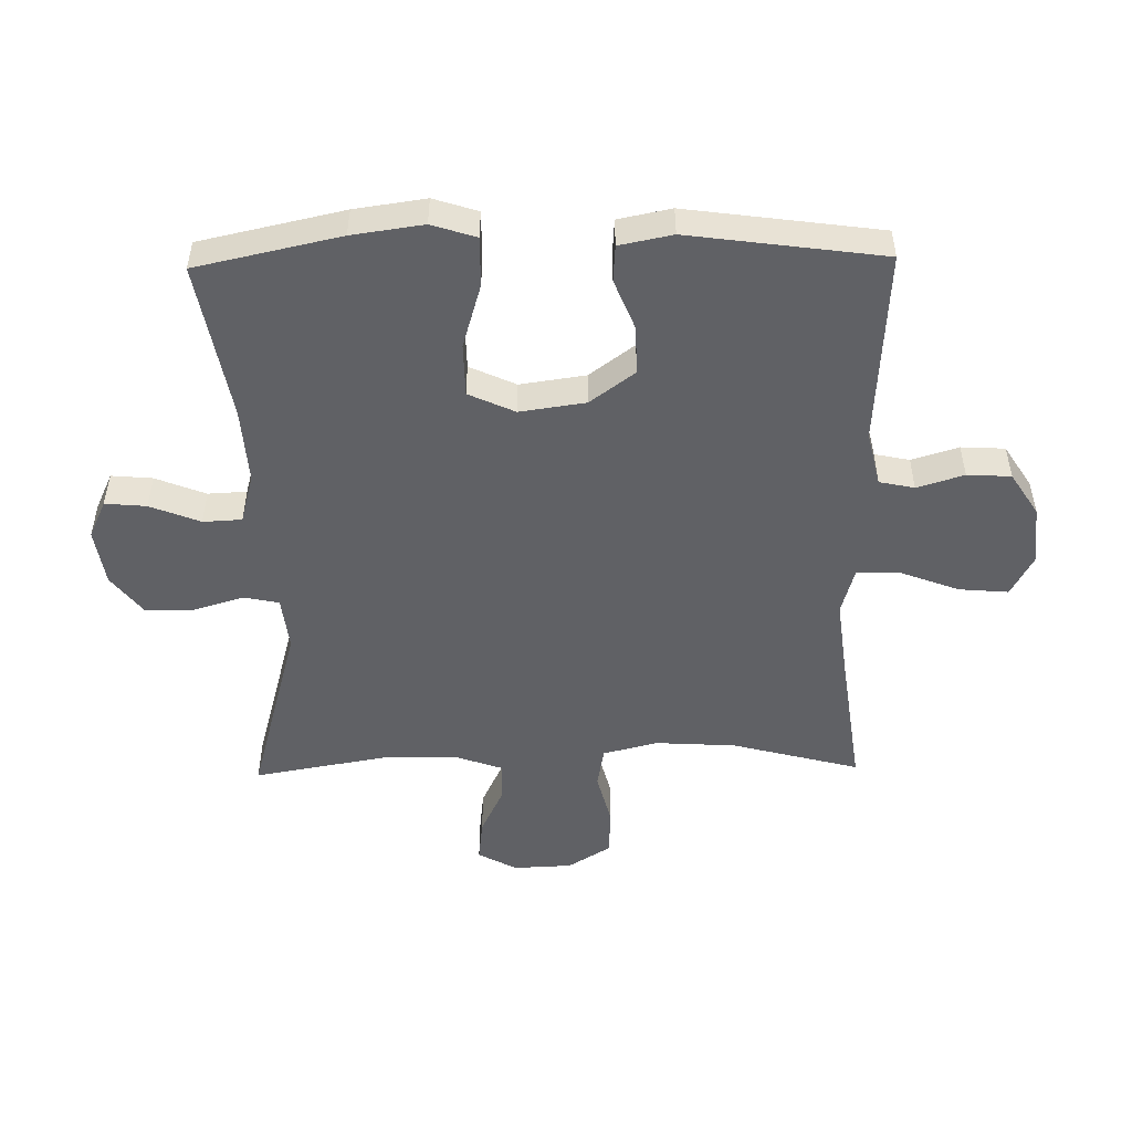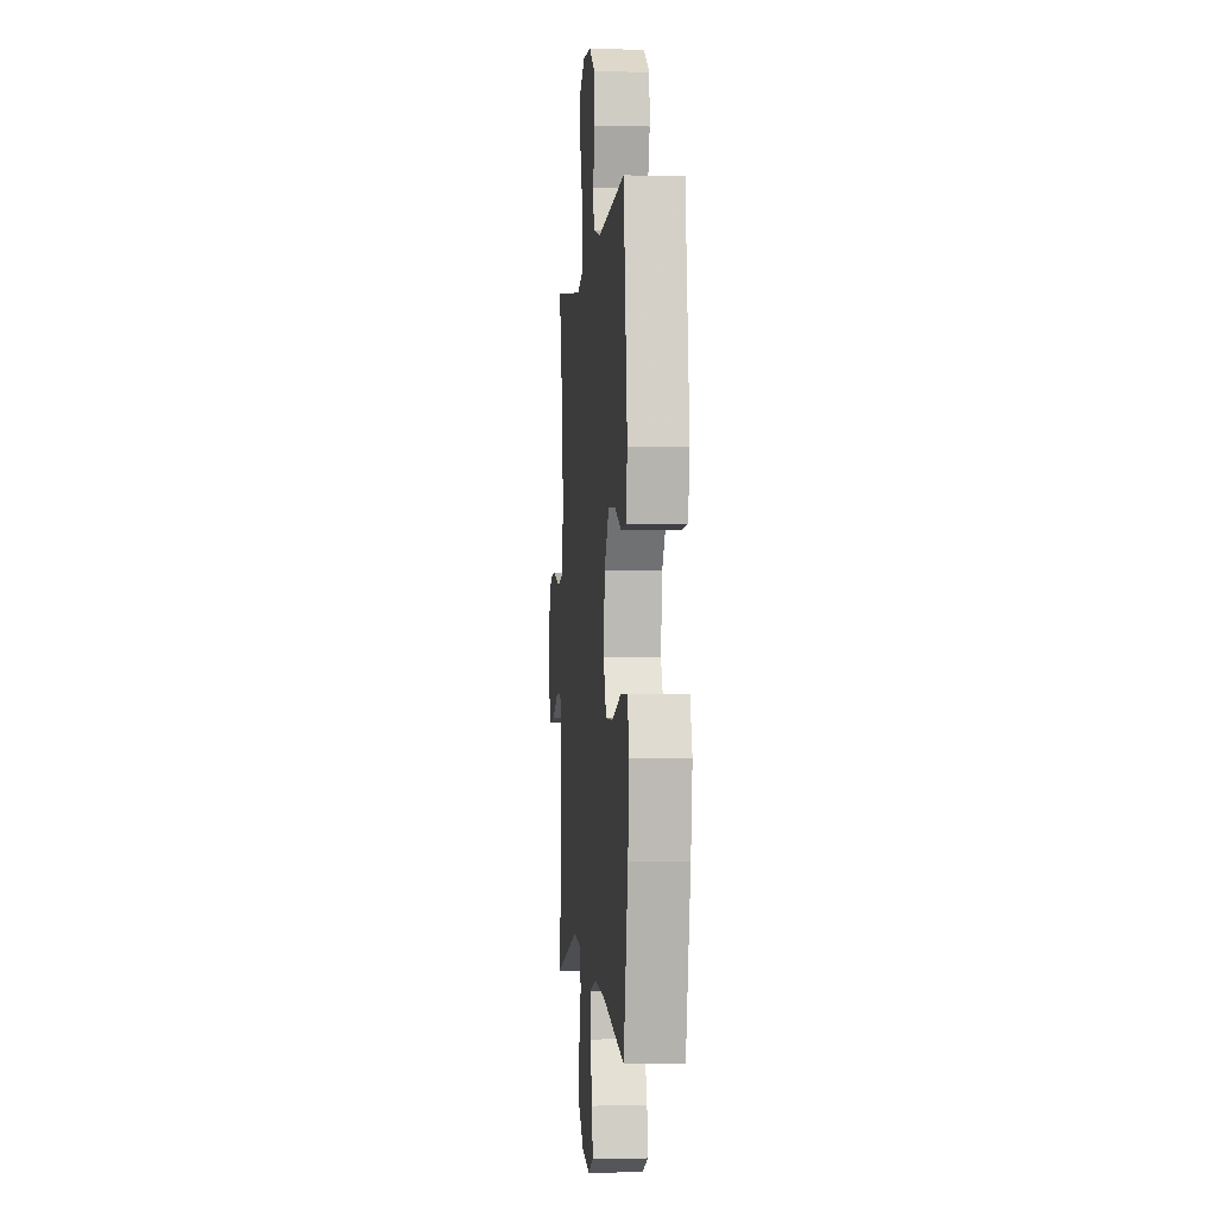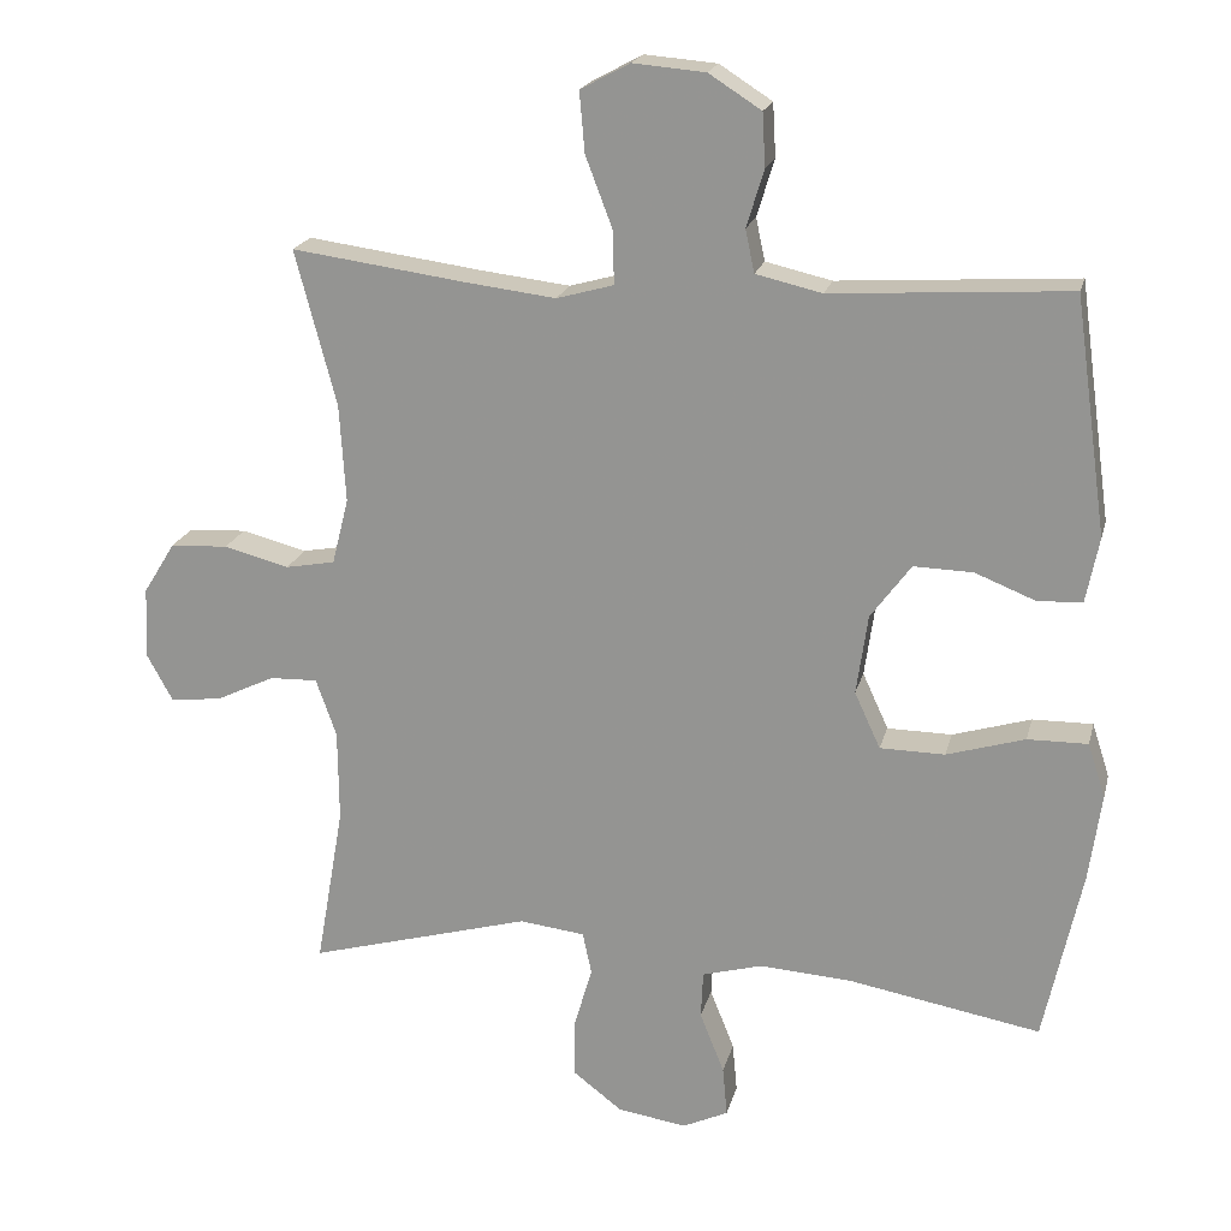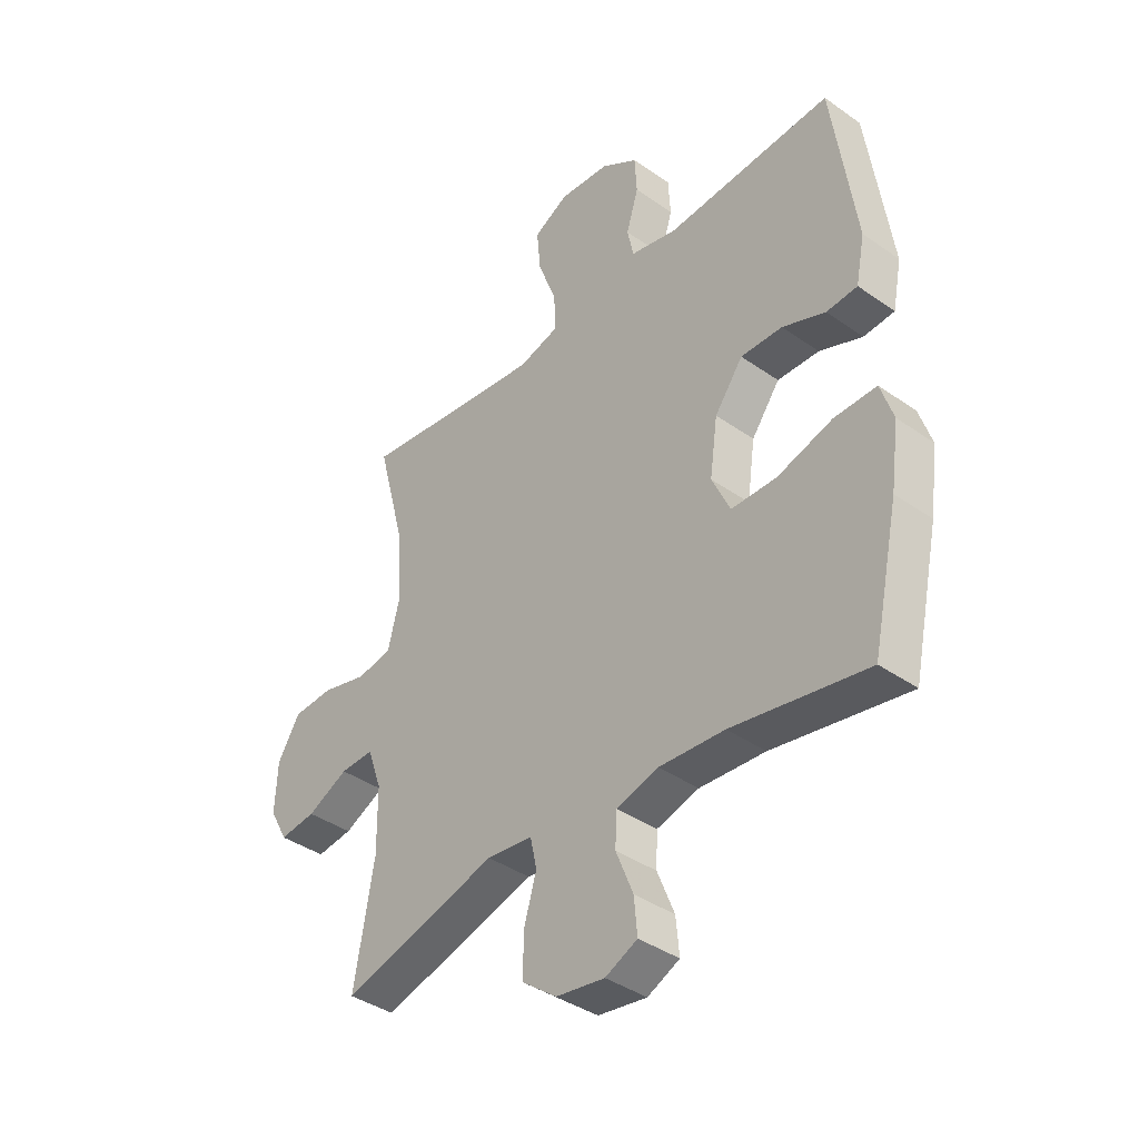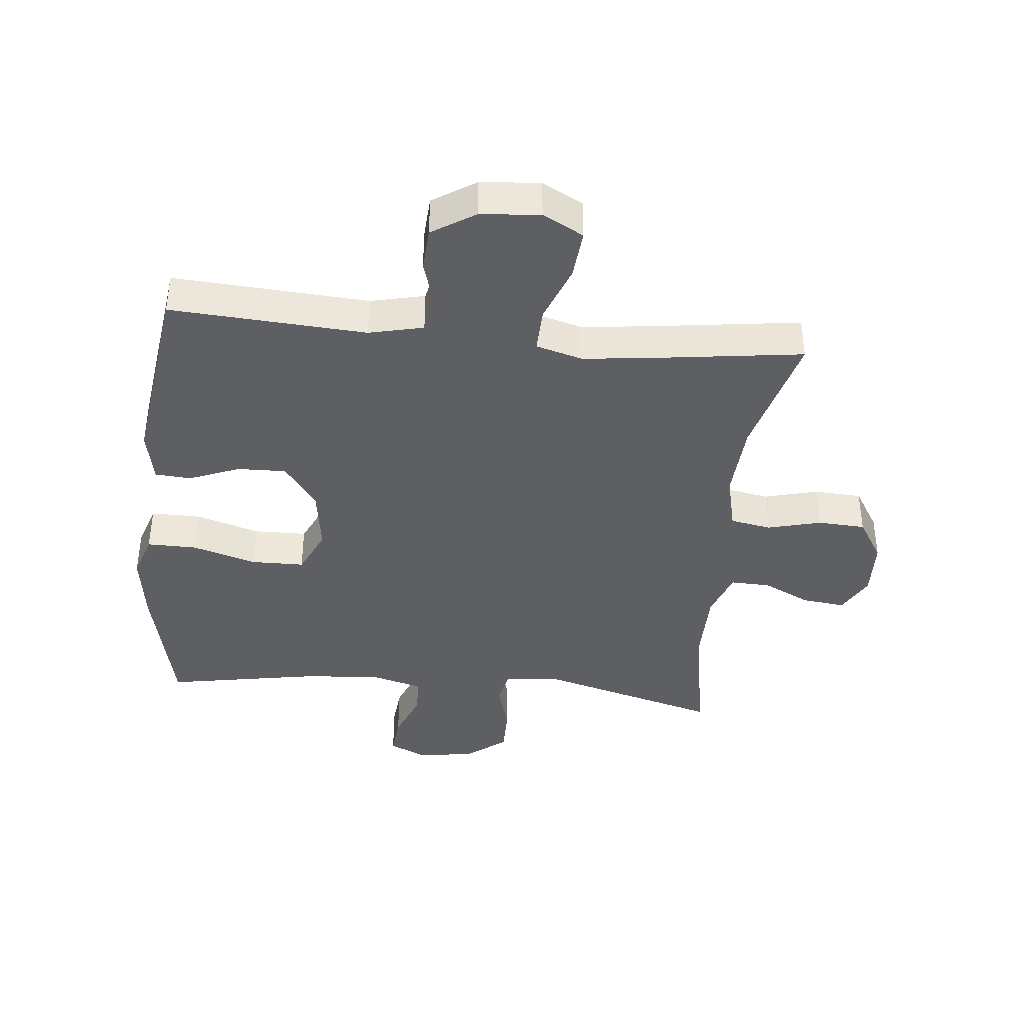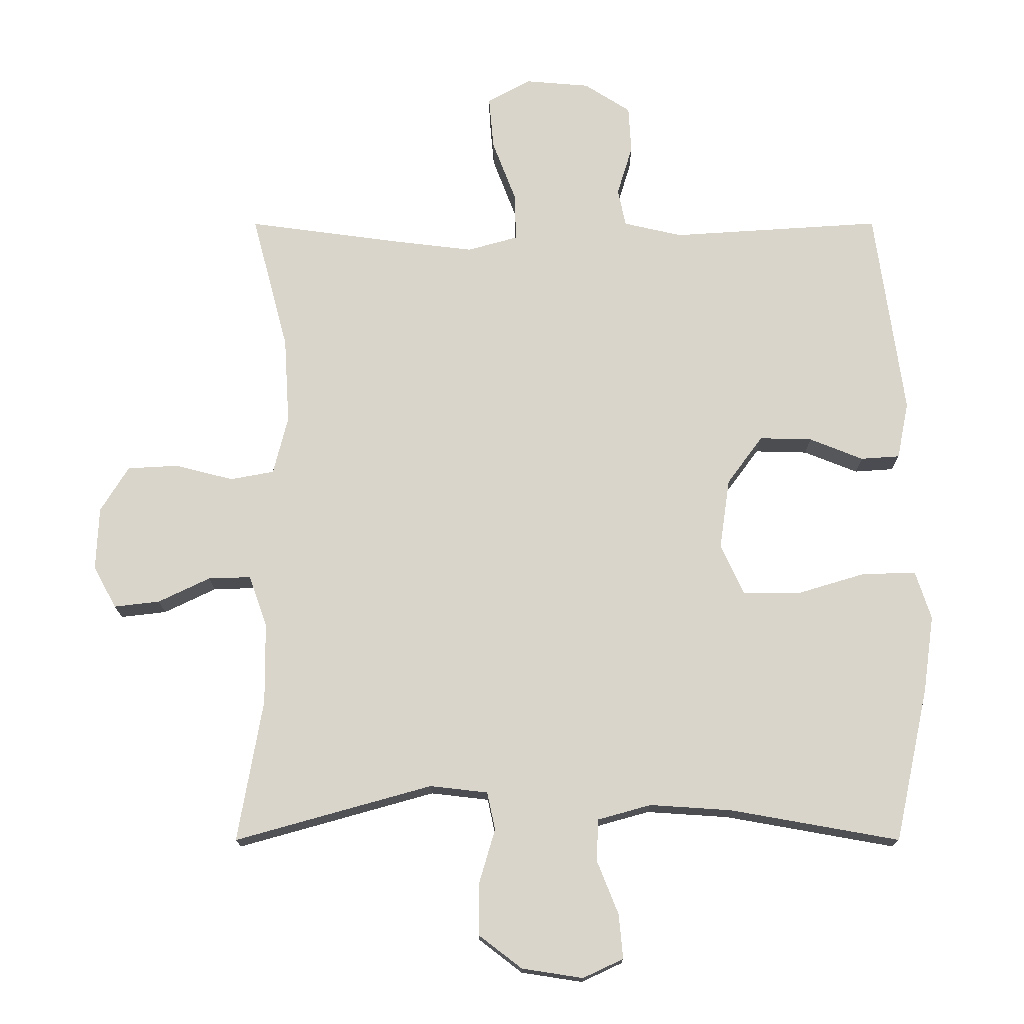
<metadata>
{"format":"obj","ext":"obj","renderer":"f3d","projection":"perspective","resolution":1024,"background":"white","views":[{"elev":-50.4,"azim":-88.9,"up":"+Y"},{"elev":-1.3,"azim":-95.1,"up":"+Z"},{"elev":19.8,"azim":-166.6,"up":"+Z"},{"elev":-39.5,"azim":-131.2,"up":"+Z"},{"elev":-39.6,"azim":-5.7,"up":"+Y"},{"elev":-15.8,"azim":-179.9,"up":"+Z"}]}
</metadata>
<code>
v 0.5 0.07 0.5
v 0.446 0.07 0.296
v 0.438 0.07 0.167
v 0.46 0.07 0.08
v 0.525 0.07 0.068
v 0.611 0.07 0.09
v 0.687 0.07 0.086
v 0.729 0.07 0.018
v 0.733 0.07 -0.076
v 0.699 0.07 -0.138
v 0.631 0.07 -0.13
v 0.554 0.07 -0.093
v 0.491 0.07 -0.091
v 0.464 0.07 -0.167
v 0.463 0.07 -0.288
v 0.5 0.07 -0.5
v 0.207 0.07 -0.418
v 0.121 0.07 -0.428
v 0.109 0.07 -0.484
v 0.133 0.07 -0.565
v 0.133 0.07 -0.642
v 0.069 0.07 -0.691
v -0.022 0.07 -0.705
v -0.082 0.07 -0.677
v -0.076 0.07 -0.611
v -0.044 0.07 -0.531
v -0.047 0.07 -0.469
v -0.126 0.07 -0.447
v -0.248 0.07 -0.455
v -0.5 0.07 -0.5
v -0.55 0.07 -0.27
v -0.566 0.07 -0.156
v -0.543 0.07 -0.085
v -0.464 0.07 -0.086
v -0.361 0.07 -0.117
v -0.276 0.07 -0.116
v -0.242 0.07 -0.042
v -0.257 0.07 0.063
v -0.31 0.07 0.135
v -0.388 0.07 0.133
v -0.468 0.07 0.101
v -0.526 0.07 0.105
v -0.543 0.07 0.19
v -0.5 0.07 0.5
v -0.188 0.07 0.48
v -0.101 0.07 0.5
v -0.089 0.07 0.556
v -0.112 0.07 0.631
v -0.108 0.07 0.701
v -0.039 0.07 0.745
v 0.056 0.07 0.753
v 0.121 0.07 0.718
v 0.114 0.07 0.639
v 0.079 0.07 0.547
v 0.077 0.07 0.476
v 0.152 0.07 0.455
v 0.27 0.07 0.469
v 0.5 0 0.5
v 0.446 0 0.296
v 0.438 0 0.167
v 0.46 0 0.08
v 0.525 0 0.068
v 0.611 0 0.09
v 0.687 0 0.086
v 0.729 0 0.018
v 0.733 0 -0.076
v 0.699 0 -0.138
v 0.631 0 -0.13
v 0.554 0 -0.093
v 0.491 0 -0.091
v 0.464 0 -0.167
v 0.463 0 -0.288
v 0.5 0 -0.5
v 0.207 0 -0.418
v 0.121 0 -0.428
v 0.109 0 -0.484
v 0.133 0 -0.565
v 0.133 0 -0.642
v 0.069 0 -0.691
v -0.022 0 -0.705
v -0.082 0 -0.677
v -0.076 0 -0.611
v -0.044 0 -0.531
v -0.047 0 -0.469
v -0.126 0 -0.447
v -0.248 0 -0.455
v -0.5 0 -0.5
v -0.55 0 -0.27
v -0.566 0 -0.156
v -0.543 0 -0.085
v -0.464 0 -0.086
v -0.361 0 -0.117
v -0.276 0 -0.116
v -0.242 0 -0.042
v -0.257 0 0.063
v -0.31 0 0.135
v -0.388 0 0.133
v -0.468 0 0.101
v -0.526 0 0.105
v -0.543 0 0.19
v -0.5 0 0.5
v -0.188 0 0.48
v -0.101 0 0.5
v -0.089 0 0.556
v -0.112 0 0.631
v -0.108 0 0.701
v -0.039 0 0.745
v 0.056 0 0.753
v 0.121 0 0.718
v 0.114 0 0.639
v 0.079 0 0.547
v 0.077 0 0.476
v 0.152 0 0.455
v 0.27 0 0.469
f 51 52 53 54
f 51 54 55
f 50 51 55
f 47 48 49 50
f 46 47 50 55
f 45 46 55 56
f 43 44 45 56
f 40 41 42 43
f 39 40 43 56
f 32 33 34 35
f 32 35 36
f 29 30 31 32
f 28 29 32 36
f 27 28 36 37
f 23 24 25 26
f 23 26 27
f 22 23 27
f 19 20 21 22
f 19 22 27 37
f 15 16 17
f 14 15 17 18
f 13 14 18
f 9 10 11 12
f 9 12 13
f 8 9 13
f 5 6 7 8
f 4 5 8 13
f 3 4 13 18
f 57 1 2
f 57 2 3 18
f 38 39 56 57
f 37 38 57
f 18 19 37 57
f 111 110 109 108
f 112 111 108
f 112 108 107
f 107 106 105 104
f 112 107 104 103
f 113 112 103 102
f 113 102 101 100
f 100 99 98 97
f 113 100 97 96
f 92 91 90 89
f 93 92 89
f 89 88 87 86
f 93 89 86 85
f 94 93 85 84
f 83 82 81 80
f 84 83 80
f 84 80 79
f 79 78 77 76
f 94 84 79 76
f 74 73 72
f 75 74 72 71
f 75 71 70
f 69 68 67 66
f 70 69 66
f 70 66 65
f 65 64 63 62
f 70 65 62 61
f 75 70 61 60
f 59 58 114
f 75 60 59 114
f 114 113 96 95
f 114 95 94
f 114 94 76 75
f 1 58 59 2
f 2 59 60 3
f 3 60 61 4
f 4 61 62 5
f 5 62 63 6
f 6 63 64 7
f 7 64 65 8
f 8 65 66 9
f 9 66 67 10
f 10 67 68 11
f 11 68 69 12
f 12 69 70 13
f 13 70 71 14
f 14 71 72 15
f 15 72 73 16
f 16 73 74 17
f 17 74 75 18
f 18 75 76 19
f 19 76 77 20
f 20 77 78 21
f 21 78 79 22
f 22 79 80 23
f 23 80 81 24
f 24 81 82 25
f 25 82 83 26
f 26 83 84 27
f 27 84 85 28
f 28 85 86 29
f 29 86 87 30
f 30 87 88 31
f 31 88 89 32
f 32 89 90 33
f 33 90 91 34
f 34 91 92 35
f 35 92 93 36
f 36 93 94 37
f 37 94 95 38
f 38 95 96 39
f 39 96 97 40
f 40 97 98 41
f 41 98 99 42
f 42 99 100 43
f 43 100 101 44
f 44 101 102 45
f 45 102 103 46
f 46 103 104 47
f 47 104 105 48
f 48 105 106 49
f 49 106 107 50
f 50 107 108 51
f 51 108 109 52
f 52 109 110 53
f 53 110 111 54
f 54 111 112 55
f 55 112 113 56
f 56 113 114 57
f 57 114 58 1

</code>
